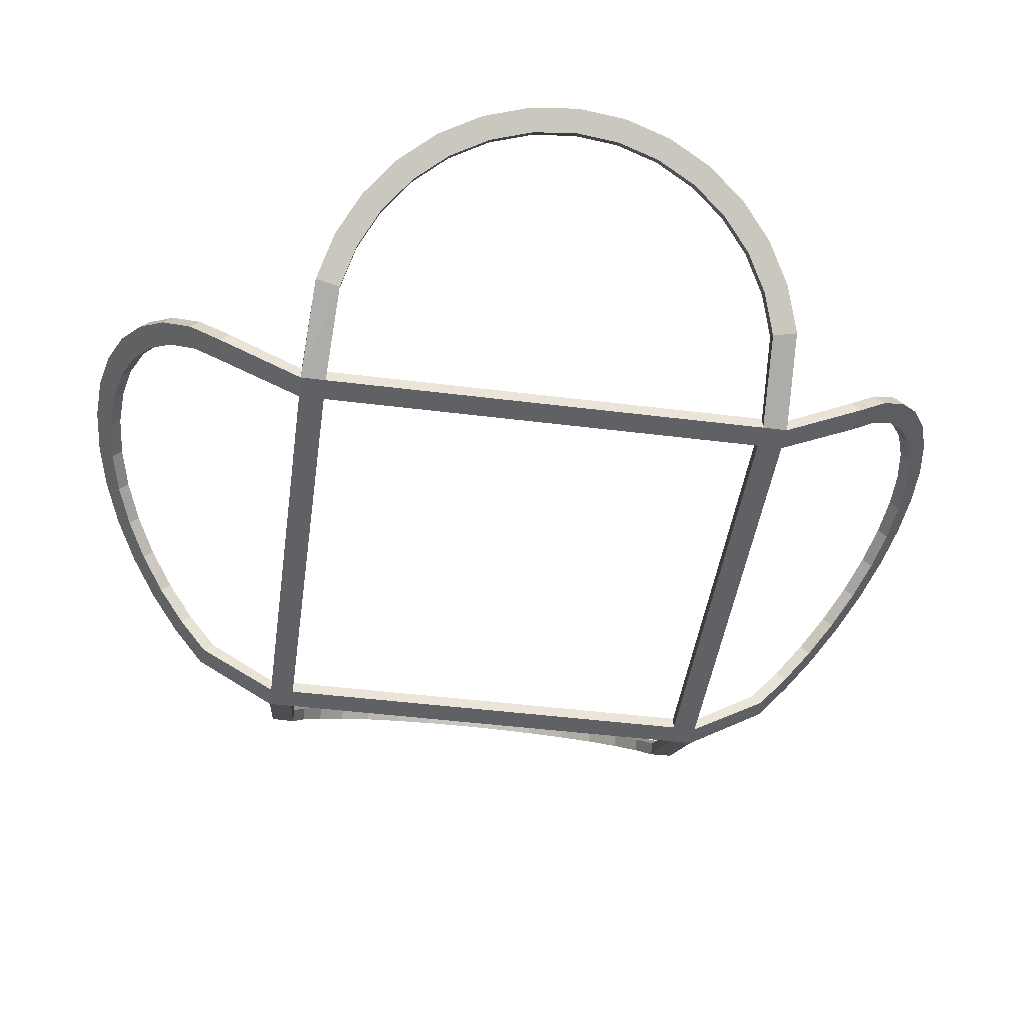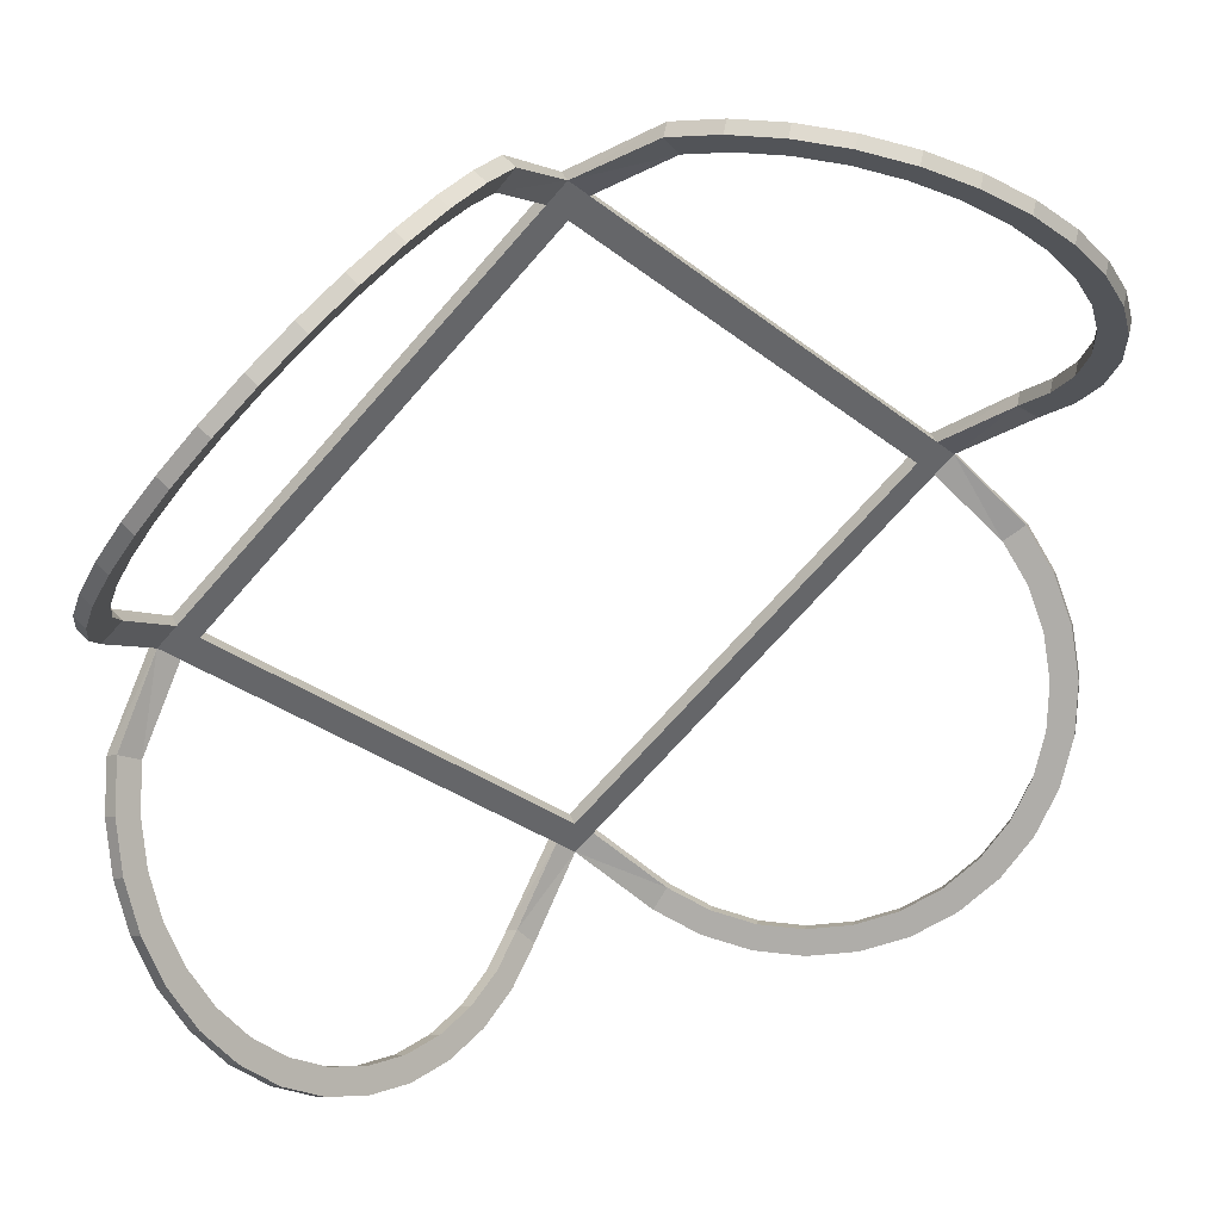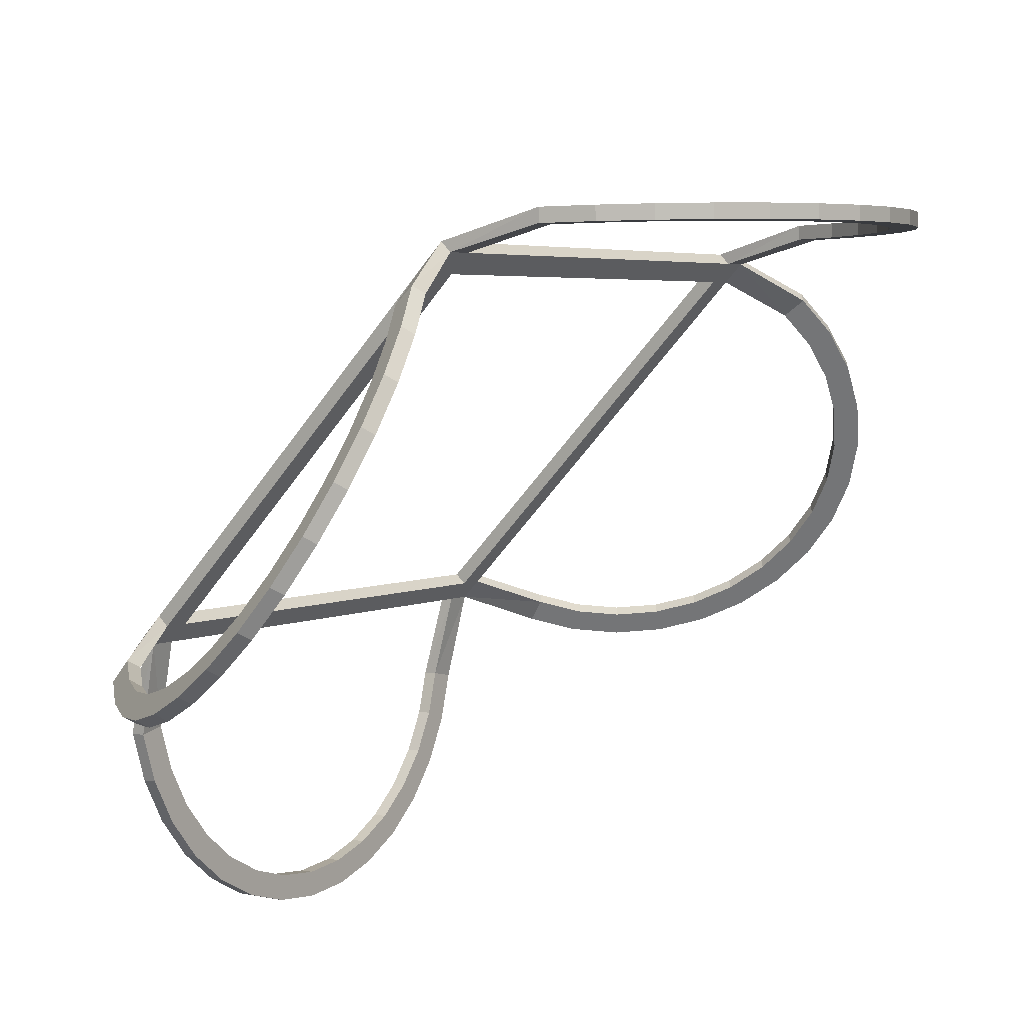
<metadata>
{"format":"obj","ext":"obj","renderer":"f3d","projection":"perspective","resolution":1024,"background":"white","views":[{"elev":-46.5,"azim":-53.1,"up":"+Y"},{"elev":39.8,"azim":158.6,"up":"+Z"},{"elev":63.6,"azim":143.6,"up":"+Z"}]}
</metadata>
<code>
o Plane
v 0.3146 0 -0
v 0 0 0.3146
v 0.05134 0.04214 0.3599
v 0.08115 0.07164 0.3718
v 0.1149 0.09883 0.3765
v 0.1513 0.1227 0.3738
v 0.189 0.1422 0.3638
v 0.2265 0.1568 0.3468
v 0.2623 0.1657 0.3237
v 0.2951 0.1687 0.2951
v 0.3237 0.1657 0.2623
v 0.3468 0.1568 0.2265
v 0.3638 0.1422 0.189
v 0.3738 0.1227 0.1513
v 0.3765 0.09883 0.1149
v 0.3718 0.07164 0.08115
v 0.3599 0.04214 0.05134
v 0.2988 0 0.01573
v 0.01573 0 0.2988
v 0.0646 0.03907 0.3423
v 0.09143 0.06562 0.353
v 0.1218 0.09009 0.3572
v 0.1546 0.1115 0.3548
v 0.1885 0.1291 0.3458
v 0.2222 0.1422 0.3305
v 0.2545 0.1503 0.3097
v 0.284 0.153 0.284
v 0.3097 0.1503 0.2545
v 0.3305 0.1422 0.2222
v 0.3458 0.1291 0.1885
v 0.3548 0.1115 0.1546
v 0.3572 0.09009 0.1218
v 0.353 0.06562 0.09143
v 0.3423 0.03907 0.06459
v -0.3146 -0 0
v -0.3599 0.04214 0.05134
v -0.3718 0.07164 0.08115
v -0.3765 0.09883 0.1149
v -0.3738 0.1227 0.1513
v -0.3638 0.1422 0.189
v -0.3468 0.1568 0.2265
v -0.3237 0.1657 0.2623
v -0.2951 0.1687 0.2951
v -0.2623 0.1657 0.3237
v -0.2265 0.1568 0.3468
v -0.189 0.1422 0.3638
v -0.1513 0.1227 0.3738
v -0.1149 0.09883 0.3765
v -0.08115 0.07164 0.3718
v -0.05134 0.04214 0.3599
v -0.01573 0 0.2988
v -0.2988 -0 0.01573
v -0.3423 0.03907 0.0646
v -0.353 0.06562 0.09143
v -0.3572 0.09009 0.1218
v -0.3548 0.1115 0.1546
v -0.3458 0.1291 0.1885
v -0.3305 0.1422 0.2222
v -0.3097 0.1503 0.2545
v -0.284 0.153 0.284
v -0.2545 0.1503 0.3097
v -0.2222 0.1422 0.3305
v -0.1885 0.1291 0.3458
v -0.1546 0.1115 0.3548
v -0.1218 0.09009 0.3572
v -0.09143 0.06562 0.353
v -0.06459 0.03907 0.3423
v -0 -0 -0.3146
v 0.3599 0.04214 -0.05134
v 0.3718 0.07164 -0.08115
v 0.3765 0.09883 -0.1149
v 0.3738 0.1227 -0.1513
v 0.3638 0.1422 -0.189
v 0.3468 0.1568 -0.2265
v 0.3237 0.1657 -0.2623
v 0.2951 0.1687 -0.2951
v 0.2623 0.1657 -0.3237
v 0.2265 0.1568 -0.3468
v 0.189 0.1422 -0.3638
v 0.1513 0.1227 -0.3738
v 0.1149 0.09883 -0.3765
v 0.08115 0.07164 -0.3718
v 0.05134 0.04214 -0.3599
v 0.01573 -0 -0.2988
v 0.2988 0 -0.01573
v 0.3423 0.03907 -0.0646
v 0.353 0.06562 -0.09143
v 0.3572 0.09009 -0.1218
v 0.3548 0.1115 -0.1546
v 0.3458 0.1291 -0.1885
v 0.3305 0.1422 -0.2222
v 0.3097 0.1503 -0.2545
v 0.284 0.153 -0.284
v 0.2545 0.1503 -0.3097
v 0.2222 0.1422 -0.3305
v 0.1885 0.1291 -0.3458
v 0.1546 0.1115 -0.3548
v 0.1218 0.09009 -0.3572
v 0.09143 0.06562 -0.353
v 0.06459 0.03907 -0.3423
v -0.05134 0.04214 -0.3599
v -0.08115 0.07164 -0.3718
v -0.1149 0.09883 -0.3765
v -0.1513 0.1227 -0.3738
v -0.189 0.1422 -0.3638
v -0.2265 0.1568 -0.3468
v -0.2623 0.1657 -0.3237
v -0.2951 0.1687 -0.2951
v -0.3237 0.1657 -0.2623
v -0.3468 0.1568 -0.2265
v -0.3638 0.1422 -0.189
v -0.3738 0.1227 -0.1513
v -0.3765 0.09883 -0.1149
v -0.3718 0.07164 -0.08115
v -0.3599 0.04214 -0.05134
v -0.2988 -0 -0.01573
v -0.01573 -0 -0.2988
v -0.0646 0.03907 -0.3423
v -0.09143 0.06562 -0.353
v -0.1218 0.09009 -0.3572
v -0.1546 0.1115 -0.3548
v -0.1885 0.1291 -0.3458
v -0.2222 0.1422 -0.3305
v -0.2545 0.1503 -0.3097
v -0.284 0.153 -0.284
v -0.3097 0.1503 -0.2545
v -0.3305 0.1422 -0.2222
v -0.3458 0.1291 -0.1885
v -0.3548 0.1115 -0.1546
v -0.3572 0.09009 -0.1218
v -0.353 0.06562 -0.09143
v -0.3423 0.03907 -0.06459
v 0.3146 -0.01201 -0
v 0 -0.01201 0.3146
v 0.05735 0.03364 0.3659
v 0.08716 0.06315 0.3778
v 0.1209 0.09034 0.3825
v 0.1573 0.1142 0.3798
v 0.195 0.1337 0.3698
v 0.2325 0.1483 0.3528
v 0.2683 0.1572 0.3297
v 0.3011 0.1602 0.3011
v 0.3297 0.1572 0.2683
v 0.3528 0.1483 0.2325
v 0.3698 0.1337 0.195
v 0.3798 0.1142 0.1573
v 0.3825 0.09034 0.1209
v 0.3778 0.06315 0.08716
v 0.3659 0.03364 0.05734
v 0.2988 -0.01201 0.01573
v 0.01573 -0.01201 0.2988
v 0.0706 0.03058 0.3483
v 0.09743 0.05713 0.359
v 0.1278 0.0816 0.3632
v 0.1606 0.1031 0.3608
v 0.1945 0.1207 0.3518
v 0.2282 0.1337 0.3366
v 0.2605 0.1418 0.3157
v 0.29 0.1445 0.29
v 0.3157 0.1418 0.2605
v 0.3366 0.1337 0.2282
v 0.3518 0.1207 0.1945
v 0.3608 0.1031 0.1606
v 0.3632 0.0816 0.1278
v 0.359 0.05713 0.09743
v 0.3483 0.03057 0.0706
v -0.3146 -0.01201 0
v -0.3659 0.03364 0.05735
v -0.3778 0.06315 0.08716
v -0.3825 0.09034 0.1209
v -0.3798 0.1142 0.1573
v -0.3698 0.1337 0.195
v -0.3528 0.1483 0.2325
v -0.3297 0.1572 0.2683
v -0.3011 0.1602 0.3011
v -0.2683 0.1572 0.3297
v -0.2325 0.1483 0.3528
v -0.195 0.1337 0.3698
v -0.1573 0.1142 0.3798
v -0.1209 0.09034 0.3825
v -0.08716 0.06315 0.3778
v -0.05734 0.03364 0.3659
v -0.01573 -0.01201 0.2988
v -0.2988 -0.01201 0.01573
v -0.3483 0.03058 0.0706
v -0.359 0.05713 0.09743
v -0.3632 0.0816 0.1278
v -0.3608 0.1031 0.1606
v -0.3518 0.1207 0.1945
v -0.3366 0.1337 0.2282
v -0.3157 0.1418 0.2605
v -0.29 0.1445 0.29
v -0.2605 0.1418 0.3157
v -0.2282 0.1337 0.3366
v -0.1945 0.1207 0.3518
v -0.1606 0.1031 0.3608
v -0.1278 0.0816 0.3632
v -0.09743 0.05713 0.359
v -0.0706 0.03057 0.3483
v -0 -0.01201 -0.3146
v 0.3659 0.03364 -0.05735
v 0.3778 0.06315 -0.08716
v 0.3825 0.09034 -0.1209
v 0.3798 0.1142 -0.1573
v 0.3698 0.1337 -0.195
v 0.3528 0.1483 -0.2325
v 0.3297 0.1572 -0.2683
v 0.3011 0.1602 -0.3011
v 0.2683 0.1572 -0.3297
v 0.2325 0.1483 -0.3528
v 0.195 0.1337 -0.3698
v 0.1573 0.1142 -0.3798
v 0.1209 0.09034 -0.3825
v 0.08716 0.06315 -0.3778
v 0.05734 0.03364 -0.3659
v 0.01573 -0.01201 -0.2988
v 0.2988 -0.01201 -0.01573
v 0.3483 0.03058 -0.0706
v 0.359 0.05713 -0.09743
v 0.3632 0.0816 -0.1278
v 0.3608 0.1031 -0.1606
v 0.3518 0.1207 -0.1945
v 0.3366 0.1337 -0.2282
v 0.3157 0.1418 -0.2605
v 0.29 0.1445 -0.29
v 0.2605 0.1418 -0.3157
v 0.2282 0.1337 -0.3366
v 0.1945 0.1207 -0.3518
v 0.1606 0.1031 -0.3608
v 0.1278 0.0816 -0.3632
v 0.09743 0.05713 -0.359
v 0.0706 0.03057 -0.3483
v -0.05735 0.03364 -0.3659
v -0.08716 0.06315 -0.3778
v -0.1209 0.09034 -0.3825
v -0.1573 0.1142 -0.3798
v -0.195 0.1337 -0.3698
v -0.2325 0.1483 -0.3528
v -0.2683 0.1572 -0.3297
v -0.3011 0.1602 -0.3011
v -0.3297 0.1572 -0.2683
v -0.3528 0.1483 -0.2325
v -0.3698 0.1337 -0.195
v -0.3798 0.1142 -0.1573
v -0.3825 0.09034 -0.1209
v -0.3778 0.06315 -0.08716
v -0.3659 0.03364 -0.05734
v -0.2988 -0.01201 -0.01573
v -0.01573 -0.01201 -0.2988
v -0.0706 0.03058 -0.3483
v -0.09743 0.05713 -0.359
v -0.1278 0.0816 -0.3632
v -0.1606 0.1031 -0.3608
v -0.1945 0.1207 -0.3518
v -0.2282 0.1337 -0.3366
v -0.2605 0.1418 -0.3157
v -0.29 0.1445 -0.29
v -0.3157 0.1418 -0.2605
v -0.3366 0.1337 -0.2282
v -0.3518 0.1207 -0.1945
v -0.3608 0.1031 -0.1606
v -0.3632 0.0816 -0.1278
v -0.359 0.05713 -0.09743
v -0.3483 0.03057 -0.0706
v 0.2831 0 -0
v 0 0 0.2831
v 0.269 0 0.01415
v 0.01416 0 0.269
v -0.2831 -0 0
v -0.01415 0 0.269
v -0.269 -0 0.01416
v -0 -0 -0.2831
v 0.01415 -0 -0.269
v 0.269 0 -0.01416
v -0.269 -0 -0.01415
v -0.01416 -0 -0.269
v 0.269 -0.01201 0.01415
v 0.2831 -0.01201 -0
v 0 -0.01201 0.2831
v 0.01416 -0.01201 0.269
v 0.01415 -0.01201 -0.269
v 0.269 -0.01201 -0.01416
v -0.269 -0.01201 -0.01415
v -0.01416 -0.01201 -0.269
v -0.01415 -0.01201 0.269
v -0.269 -0.01201 0.01416
v -0.2831 -0.01201 0
v -0 -0.01201 -0.2831
f 6 22 5
f 7 23 6
f 8 24 7
f 9 25 8
f 10 26 9
f 11 27 10
f 12 28 11
f 13 29 12
f 14 30 13
f 14 32 31
f 16 32 15
f 2 20 19
f 17 33 16
f 4 20 3
f 1 34 17
f 4 22 21
f 38 56 55
f 39 57 56
f 41 57 40
f 42 58 41
f 42 60 59
f 44 60 43
f 45 61 44
f 46 62 45
f 47 63 46
f 48 64 47
f 49 65 48
f 35 53 52
f 50 66 49
f 37 53 36
f 2 67 50
f 38 54 37
f 71 89 88
f 72 90 89
f 73 91 90
f 75 91 74
f 75 93 92
f 77 93 76
f 78 94 77
f 78 96 95
f 80 96 79
f 80 98 97
f 82 98 81
f 1 86 85
f 83 99 82
f 69 87 86
f 68 100 83
f 70 88 87
f 104 120 103
f 105 121 104
f 105 123 122
f 107 123 106
f 108 124 107
f 109 125 108
f 109 127 126
f 110 128 127
f 112 128 111
f 113 129 112
f 113 131 130
f 68 118 117
f 115 131 114
f 102 118 101
f 35 132 115
f 103 119 102
f 137 155 138
f 138 156 139
f 139 157 140
f 157 141 140
f 141 159 142
f 159 143 142
f 160 144 143
f 161 145 144
f 162 146 145
f 146 164 147
f 164 148 147
f 134 152 135
f 165 149 148
f 135 153 136
f 166 133 149
f 153 137 136
f 170 188 171
f 188 172 171
f 189 173 172
f 190 174 173
f 191 175 174
f 175 193 176
f 176 194 177
f 194 178 177
f 178 196 179
f 196 180 179
f 197 181 180
f 167 185 168
f 181 199 182
f 168 186 169
f 199 134 182
f 186 170 169
f 220 204 203
f 221 205 204
f 205 223 206
f 206 224 207
f 224 208 207
f 225 209 208
f 226 210 209
f 227 211 210
f 228 212 211
f 229 213 212
f 230 214 213
f 133 218 201
f 231 215 214
f 218 202 201
f 232 200 215
f 219 203 202
f 252 236 235
f 253 237 236
f 237 255 238
f 255 239 238
f 256 240 239
f 257 241 240
f 258 242 241
f 259 243 242
f 243 261 244
f 261 245 244
f 245 263 246
f 200 250 233
f 246 264 247
f 250 234 233
f 264 167 247
f 251 235 234
f 2 135 3
f 4 135 136
f 4 137 5
f 5 138 6
f 6 139 7
f 8 139 140
f 9 140 141
f 9 142 10
f 10 143 11
f 11 144 12
f 12 145 13
f 14 145 146
f 15 146 147
f 15 148 16
f 17 148 149
f 1 149 133
f 19 152 151
f 21 152 20
f 21 154 153
f 23 154 22
f 23 156 155
f 24 157 156
f 25 158 157
f 26 159 158
f 27 160 159
f 28 161 160
f 30 161 29
f 31 162 30
f 32 163 31
f 32 165 164
f 34 165 33
f 18 166 34
f 1 150 18
f 134 19 2
f 249 116 117
f 184 51 52
f 151 18 19
f 217 84 85
f 35 168 36
f 36 169 37
f 38 169 170
f 38 171 39
f 39 172 40
f 40 173 41
f 42 173 174
f 42 175 43
f 44 175 176
f 44 177 45
f 46 177 178
f 46 179 47
f 47 180 48
f 48 181 49
f 50 181 182
f 2 182 134
f 52 185 184
f 54 185 53
f 55 186 54
f 55 188 187
f 57 188 56
f 58 189 57
f 58 191 190
f 60 191 59
f 60 193 192
f 61 194 193
f 63 194 62
f 63 196 195
f 65 196 64
f 65 198 197
f 67 198 66
f 51 199 67
f 51 134 183
f 167 52 35
f 1 201 69
f 70 201 202
f 70 203 71
f 72 203 204
f 73 204 205
f 74 205 206
f 74 207 75
f 75 208 76
f 76 209 77
f 77 210 78
f 78 211 79
f 80 211 212
f 80 213 81
f 81 214 82
f 83 214 215
f 68 215 200
f 85 218 217
f 87 218 86
f 88 219 87
f 89 220 88
f 90 221 89
f 91 222 90
f 91 224 223
f 92 225 224
f 94 225 93
f 94 227 226
f 96 227 95
f 96 229 228
f 98 229 97
f 99 230 98
f 100 231 99
f 84 232 100
f 84 200 68
f 133 85 1
f 68 233 101
f 102 233 234
f 102 235 103
f 104 235 236
f 104 237 105
f 105 238 106
f 106 239 107
f 107 240 108
f 109 240 241
f 110 241 242
f 110 243 111
f 112 243 244
f 113 244 245
f 114 245 246
f 115 246 247
f 35 247 167
f 117 250 249
f 119 250 118
f 120 251 119
f 121 252 120
f 122 253 121
f 123 254 122
f 124 255 123
f 125 256 124
f 126 257 125
f 127 258 126
f 128 259 127
f 128 261 260
f 130 261 129
f 131 262 130
f 131 264 263
f 116 264 132
f 116 167 248
f 68 249 200
f 248 287 167
f 273 85 84
f 269 116 35
f 267 19 18
f 19 266 2
f 270 52 51
f 52 269 35
f 265 18 1
f 117 272 68
f 85 265 1
f 266 51 2
f 272 84 68
f 275 117 116
f 275 284 276
f 216 288 200
f 279 151 134
f 183 279 134
f 150 278 133
f 284 248 249
f 282 216 217
f 288 249 200
f 286 183 184
f 287 184 167
f 151 277 150
f 278 217 133
f 270 286 271
f 273 282 274
f 267 280 268
f 274 278 265
f 278 267 265
f 268 279 266
f 279 270 266
f 288 273 272
f 284 272 276
f 287 275 269
f 271 287 269
f 6 23 22
f 7 24 23
f 8 25 24
f 9 26 25
f 10 27 26
f 11 28 27
f 12 29 28
f 13 30 29
f 14 31 30
f 14 15 32
f 16 33 32
f 2 3 20
f 17 34 33
f 4 21 20
f 1 18 34
f 4 5 22
f 38 39 56
f 39 40 57
f 41 58 57
f 42 59 58
f 42 43 60
f 44 61 60
f 45 62 61
f 46 63 62
f 47 64 63
f 48 65 64
f 49 66 65
f 35 36 53
f 50 67 66
f 37 54 53
f 2 51 67
f 38 55 54
f 71 72 89
f 72 73 90
f 73 74 91
f 75 92 91
f 75 76 93
f 77 94 93
f 78 95 94
f 78 79 96
f 80 97 96
f 80 81 98
f 82 99 98
f 1 69 86
f 83 100 99
f 69 70 87
f 68 84 100
f 70 71 88
f 104 121 120
f 105 122 121
f 105 106 123
f 107 124 123
f 108 125 124
f 109 126 125
f 109 110 127
f 110 111 128
f 112 129 128
f 113 130 129
f 113 114 131
f 68 101 118
f 115 132 131
f 102 119 118
f 35 116 132
f 103 120 119
f 137 154 155
f 138 155 156
f 139 156 157
f 157 158 141
f 141 158 159
f 159 160 143
f 160 161 144
f 161 162 145
f 162 163 146
f 146 163 164
f 164 165 148
f 134 151 152
f 165 166 149
f 135 152 153
f 166 150 133
f 153 154 137
f 170 187 188
f 188 189 172
f 189 190 173
f 190 191 174
f 191 192 175
f 175 192 193
f 176 193 194
f 194 195 178
f 178 195 196
f 196 197 180
f 197 198 181
f 167 184 185
f 181 198 199
f 168 185 186
f 199 183 134
f 186 187 170
f 220 221 204
f 221 222 205
f 205 222 223
f 206 223 224
f 224 225 208
f 225 226 209
f 226 227 210
f 227 228 211
f 228 229 212
f 229 230 213
f 230 231 214
f 133 217 218
f 231 232 215
f 218 219 202
f 232 216 200
f 219 220 203
f 252 253 236
f 253 254 237
f 237 254 255
f 255 256 239
f 256 257 240
f 257 258 241
f 258 259 242
f 259 260 243
f 243 260 261
f 261 262 245
f 245 262 263
f 200 249 250
f 246 263 264
f 250 251 234
f 264 248 167
f 251 252 235
f 2 134 135
f 4 3 135
f 4 136 137
f 5 137 138
f 6 138 139
f 8 7 139
f 9 8 140
f 9 141 142
f 10 142 143
f 11 143 144
f 12 144 145
f 14 13 145
f 15 14 146
f 15 147 148
f 17 16 148
f 1 17 149
f 19 20 152
f 21 153 152
f 21 22 154
f 23 155 154
f 23 24 156
f 24 25 157
f 25 26 158
f 26 27 159
f 27 28 160
f 28 29 161
f 30 162 161
f 31 163 162
f 32 164 163
f 32 33 165
f 34 166 165
f 18 150 166
f 1 133 150
f 134 151 19
f 249 248 116
f 184 183 51
f 151 150 18
f 217 216 84
f 35 167 168
f 36 168 169
f 38 37 169
f 38 170 171
f 39 171 172
f 40 172 173
f 42 41 173
f 42 174 175
f 44 43 175
f 44 176 177
f 46 45 177
f 46 178 179
f 47 179 180
f 48 180 181
f 50 49 181
f 2 50 182
f 52 53 185
f 54 186 185
f 55 187 186
f 55 56 188
f 57 189 188
f 58 190 189
f 58 59 191
f 60 192 191
f 60 61 193
f 61 62 194
f 63 195 194
f 63 64 196
f 65 197 196
f 65 66 198
f 67 199 198
f 51 183 199
f 51 2 134
f 167 184 52
f 1 133 201
f 70 69 201
f 70 202 203
f 72 71 203
f 73 72 204
f 74 73 205
f 74 206 207
f 75 207 208
f 76 208 209
f 77 209 210
f 78 210 211
f 80 79 211
f 80 212 213
f 81 213 214
f 83 82 214
f 68 83 215
f 85 86 218
f 87 219 218
f 88 220 219
f 89 221 220
f 90 222 221
f 91 223 222
f 91 92 224
f 92 93 225
f 94 226 225
f 94 95 227
f 96 228 227
f 96 97 229
f 98 230 229
f 99 231 230
f 100 232 231
f 84 216 232
f 84 216 200
f 133 217 85
f 68 200 233
f 102 101 233
f 102 234 235
f 104 103 235
f 104 236 237
f 105 237 238
f 106 238 239
f 107 239 240
f 109 108 240
f 110 109 241
f 110 242 243
f 112 111 243
f 113 112 244
f 114 113 245
f 115 114 246
f 35 115 247
f 117 118 250
f 119 251 250
f 120 252 251
f 121 253 252
f 122 254 253
f 123 255 254
f 124 256 255
f 125 257 256
f 126 258 257
f 127 259 258
f 128 260 259
f 128 129 261
f 130 262 261
f 131 263 262
f 131 132 264
f 116 248 264
f 116 35 167
f 68 117 249
f 248 283 287
f 273 274 85
f 269 275 116
f 267 268 19
f 19 268 266
f 270 271 52
f 52 271 269
f 265 267 18
f 117 276 272
f 85 274 265
f 266 270 51
f 272 273 84
f 275 276 117
f 275 283 284
f 216 281 288
f 279 280 151
f 183 285 279
f 150 277 278
f 284 283 248
f 282 281 216
f 288 284 249
f 286 285 183
f 287 286 184
f 151 280 277
f 278 282 217
f 270 285 286
f 273 281 282
f 267 277 280
f 274 282 278
f 278 277 267
f 268 280 279
f 279 285 270
f 288 281 273
f 284 288 272
f 287 283 275
f 271 286 287

</code>
